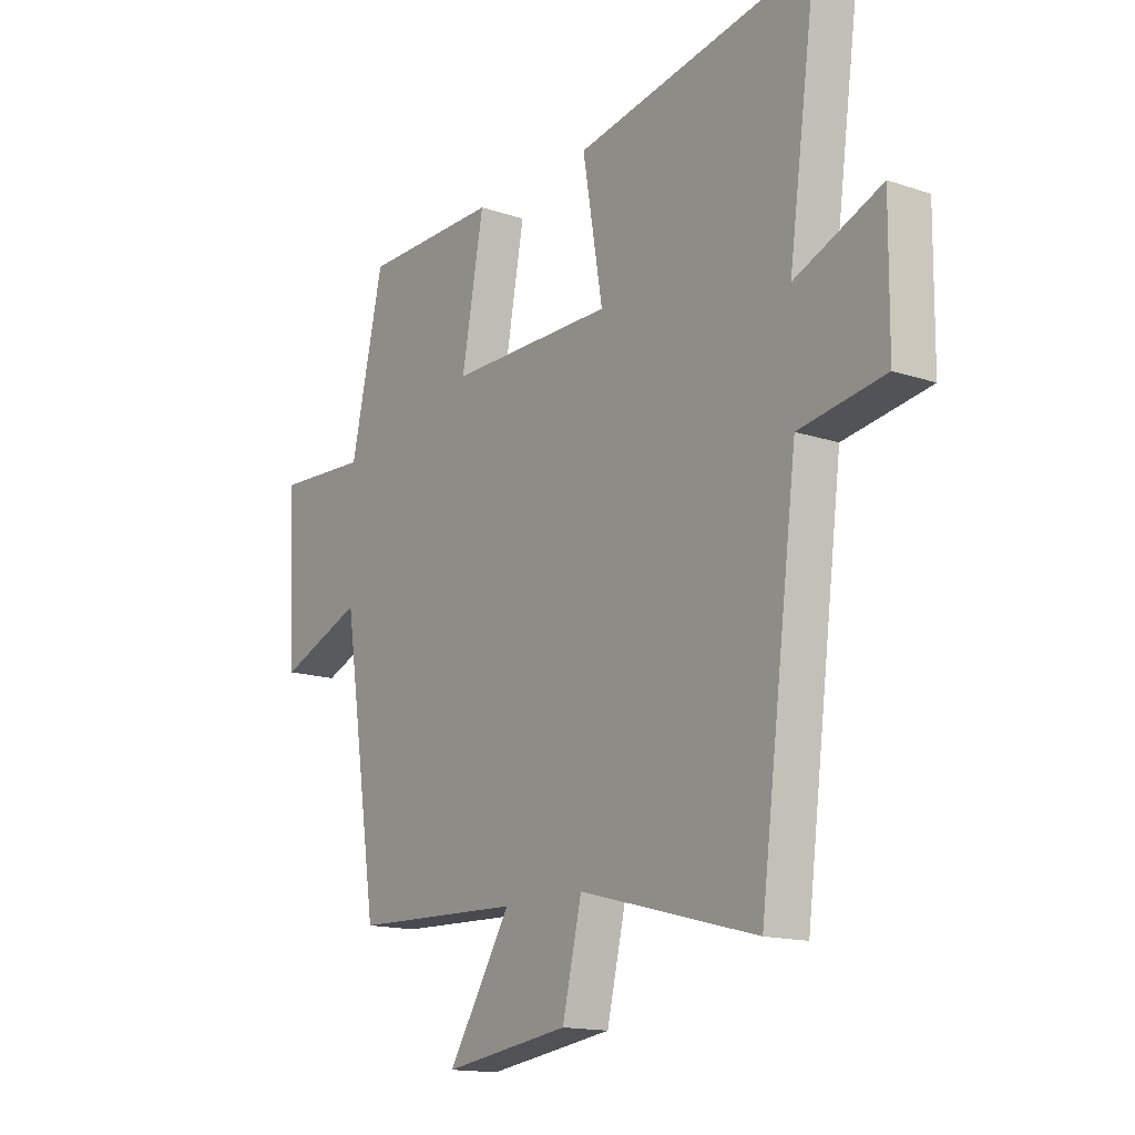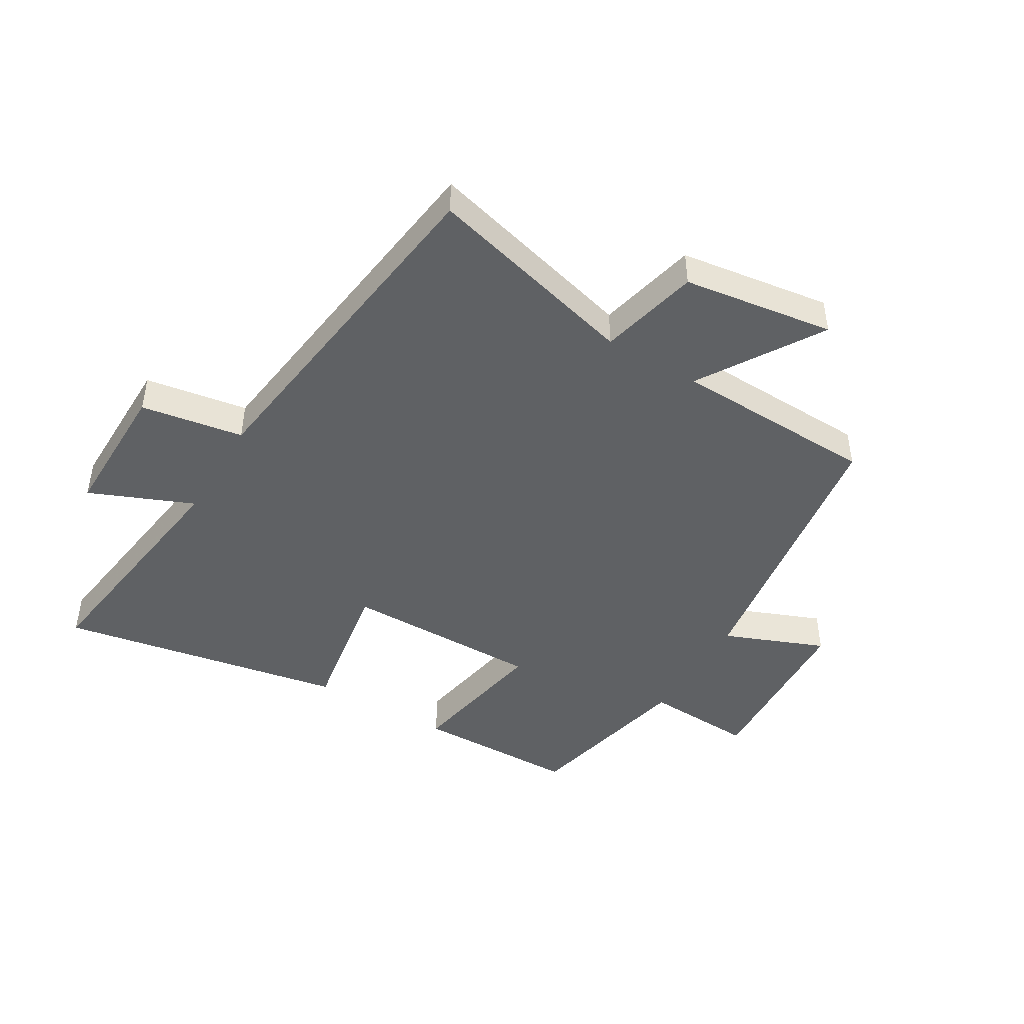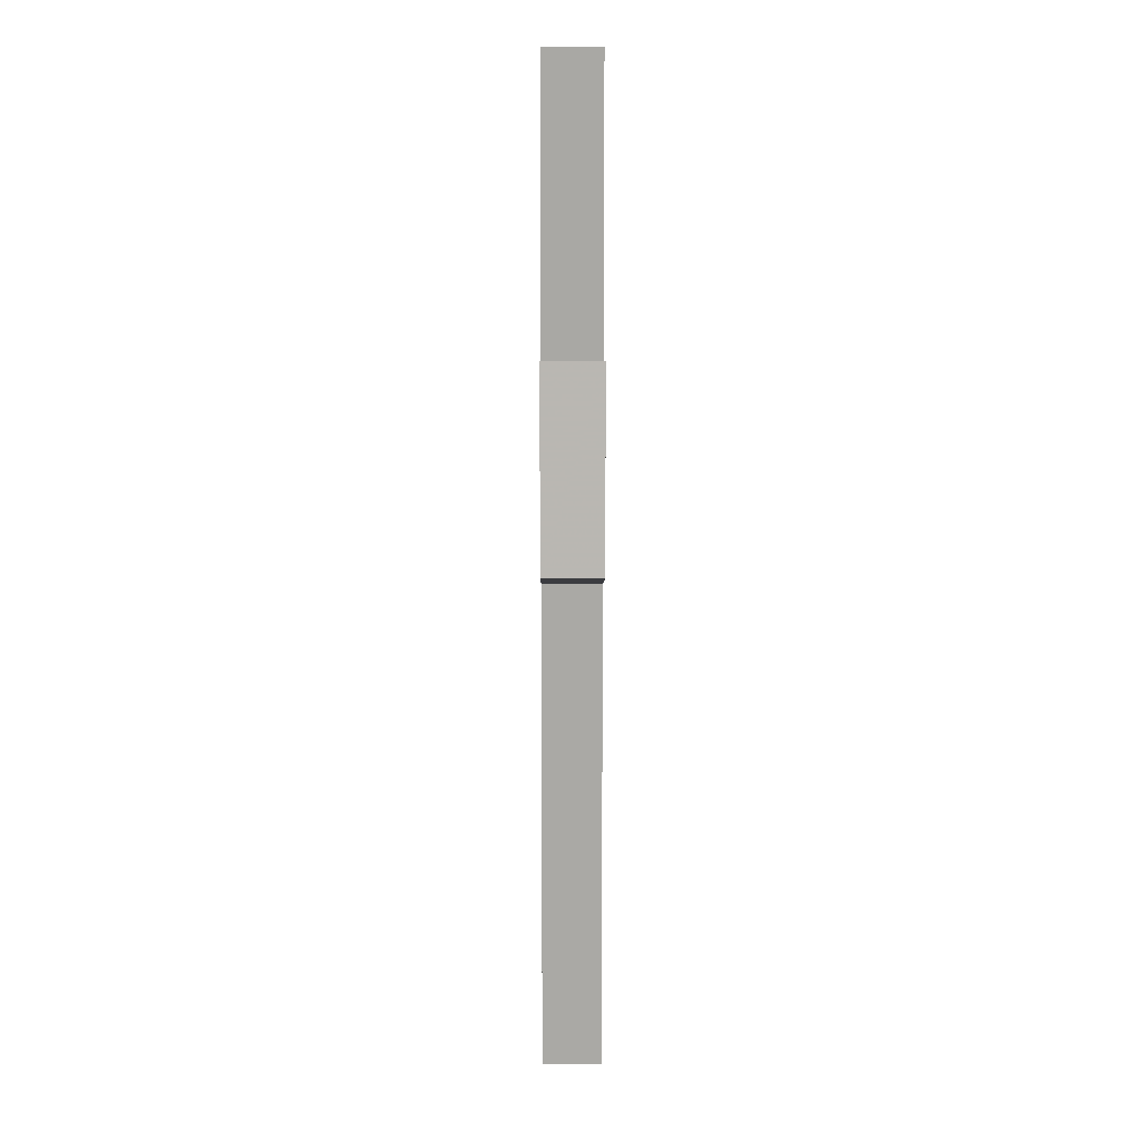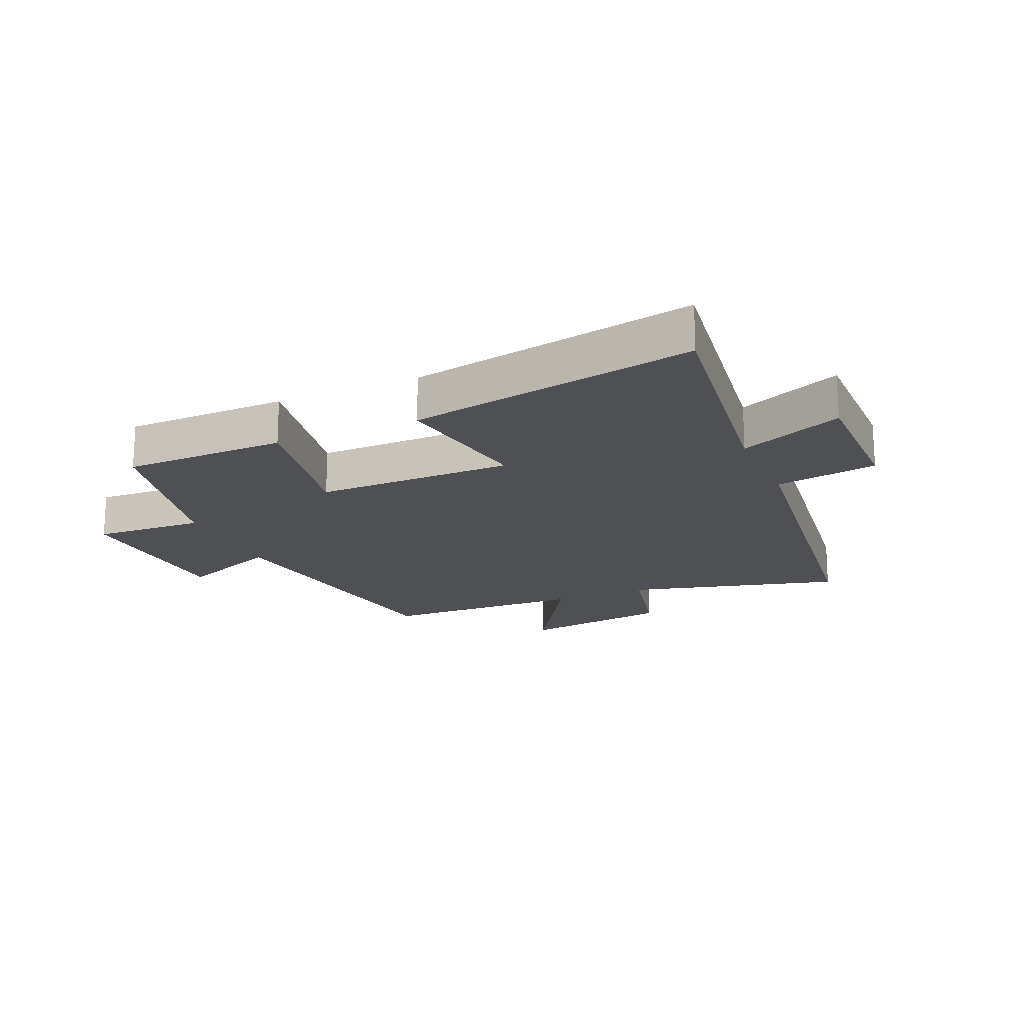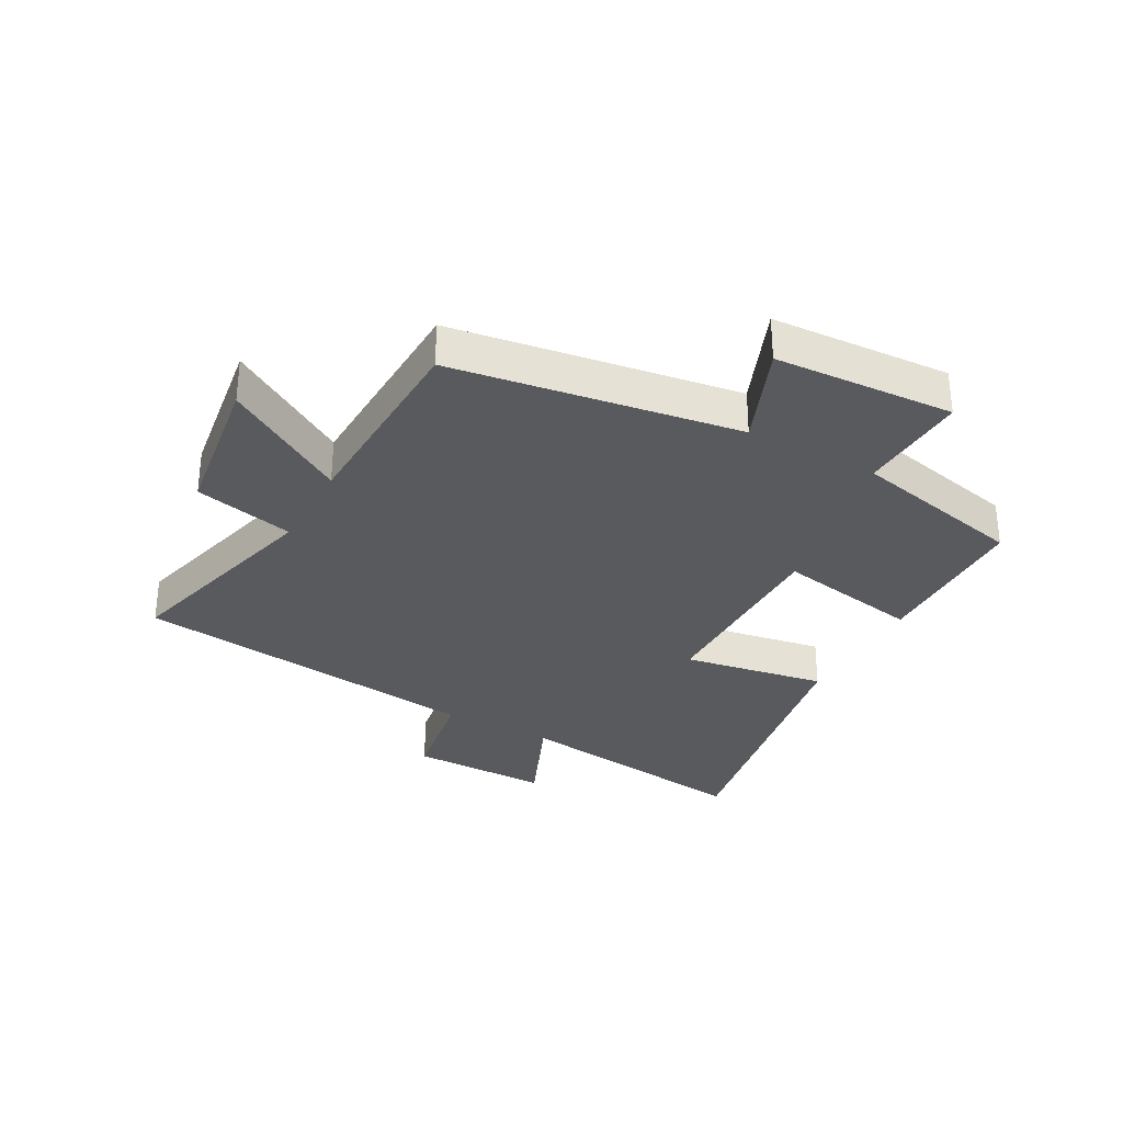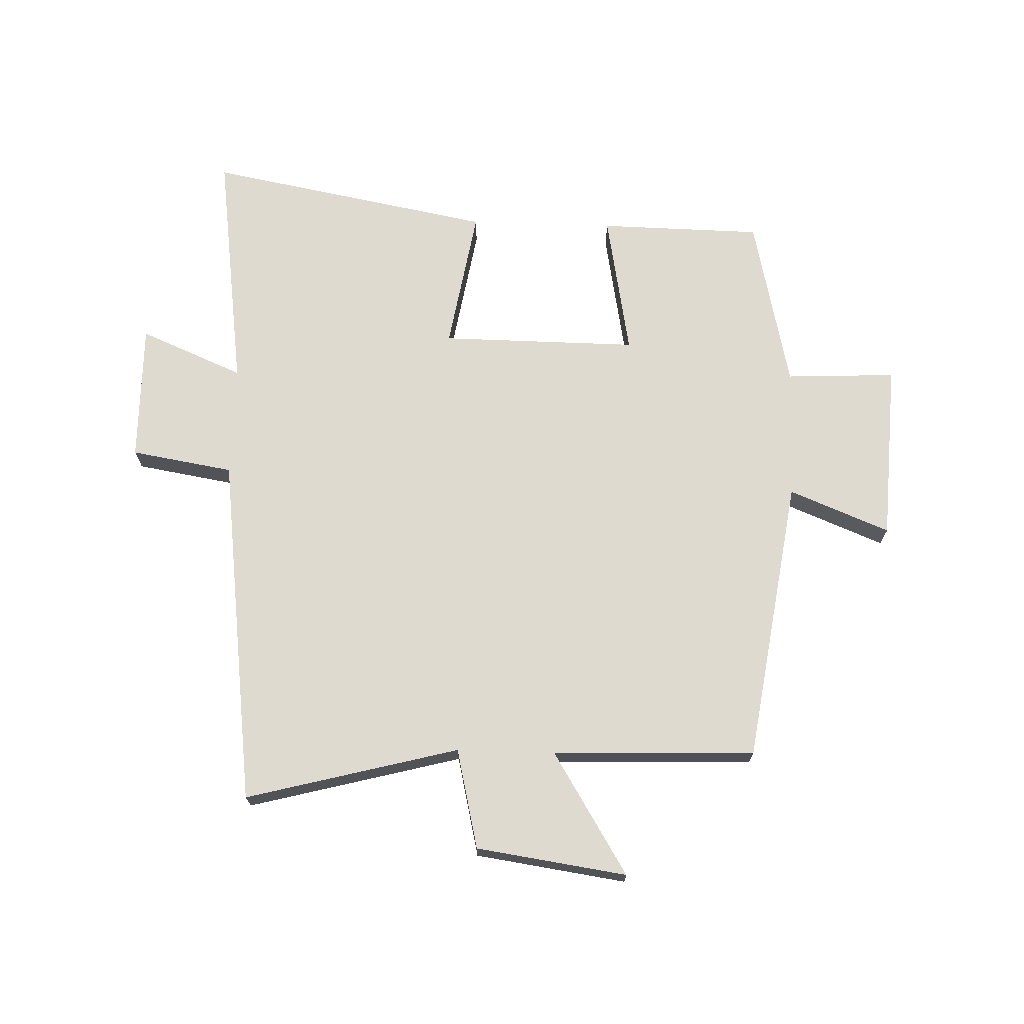
<metadata>
{"format":"obj","ext":"obj","renderer":"f3d","projection":"perspective","resolution":1024,"background":"white","views":[{"elev":-15.0,"azim":54.2,"up":"+Z"},{"elev":-45.8,"azim":149.2,"up":"+Y"},{"elev":7.3,"azim":89.8,"up":"+Z"},{"elev":-18.5,"azim":23.6,"up":"+Y"},{"elev":-31.8,"azim":-118.6,"up":"+Y"},{"elev":70.6,"azim":-178.1,"up":"+Y"}]}
</metadata>
<code>
v -0.429 0.07 -0.489
v -0.5 0.07 -0.015
v -0.667 0.07 -0.082
v -0.683 0.07 0.216
v -0.5 0.07 0.207
v -0.435 0.07 0.496
v -0.164 0.07 0.5
v -0.208 0.07 0.26
v 0.12 0.07 0.262
v 0.08 0.07 0.5
v 0.556 0.07 0.588
v 0.5 0.07 0.181
v 0.672 0.07 0.253
v 0.67 0.07 0.021
v 0.5 0.07 -0.007
v 0.425 0.07 -0.593
v 0.072 0.07 -0.5
v 0.033 0.07 -0.666
v -0.217 0.07 -0.702
v -0.092 0.07 -0.5
v -0.429 0 -0.489
v -0.5 0 -0.015
v -0.667 0 -0.082
v -0.683 0 0.216
v -0.5 0 0.207
v -0.435 0 0.496
v -0.164 0 0.5
v -0.208 0 0.26
v 0.12 0 0.262
v 0.08 0 0.5
v 0.556 0 0.588
v 0.5 0 0.181
v 0.672 0 0.253
v 0.67 0 0.021
v 0.5 0 -0.007
v 0.425 0 -0.593
v 0.072 0 -0.5
v 0.033 0 -0.666
v -0.217 0 -0.702
v -0.092 0 -0.5
f 17 18 19 20
f 17 20 1 2
f 15 16 17 2
f 12 13 14 15
f 12 15 2
f 9 10 11 12
f 8 9 12 2
f 7 8 2
f 6 7 2
f 5 6 2
f 2 3 4 5
f 40 39 38 37
f 22 21 40 37
f 22 37 36 35
f 35 34 33 32
f 22 35 32
f 32 31 30 29
f 22 32 29 28
f 22 28 27
f 22 27 26
f 22 26 25
f 25 24 23 22
f 1 21 22 2
f 2 22 23 3
f 3 23 24 4
f 4 24 25 5
f 5 25 26 6
f 6 26 27 7
f 7 27 28 8
f 8 28 29 9
f 9 29 30 10
f 10 30 31 11
f 11 31 32 12
f 12 32 33 13
f 13 33 34 14
f 14 34 35 15
f 15 35 36 16
f 16 36 37 17
f 17 37 38 18
f 18 38 39 19
f 19 39 40 20
f 20 40 21 1

</code>
